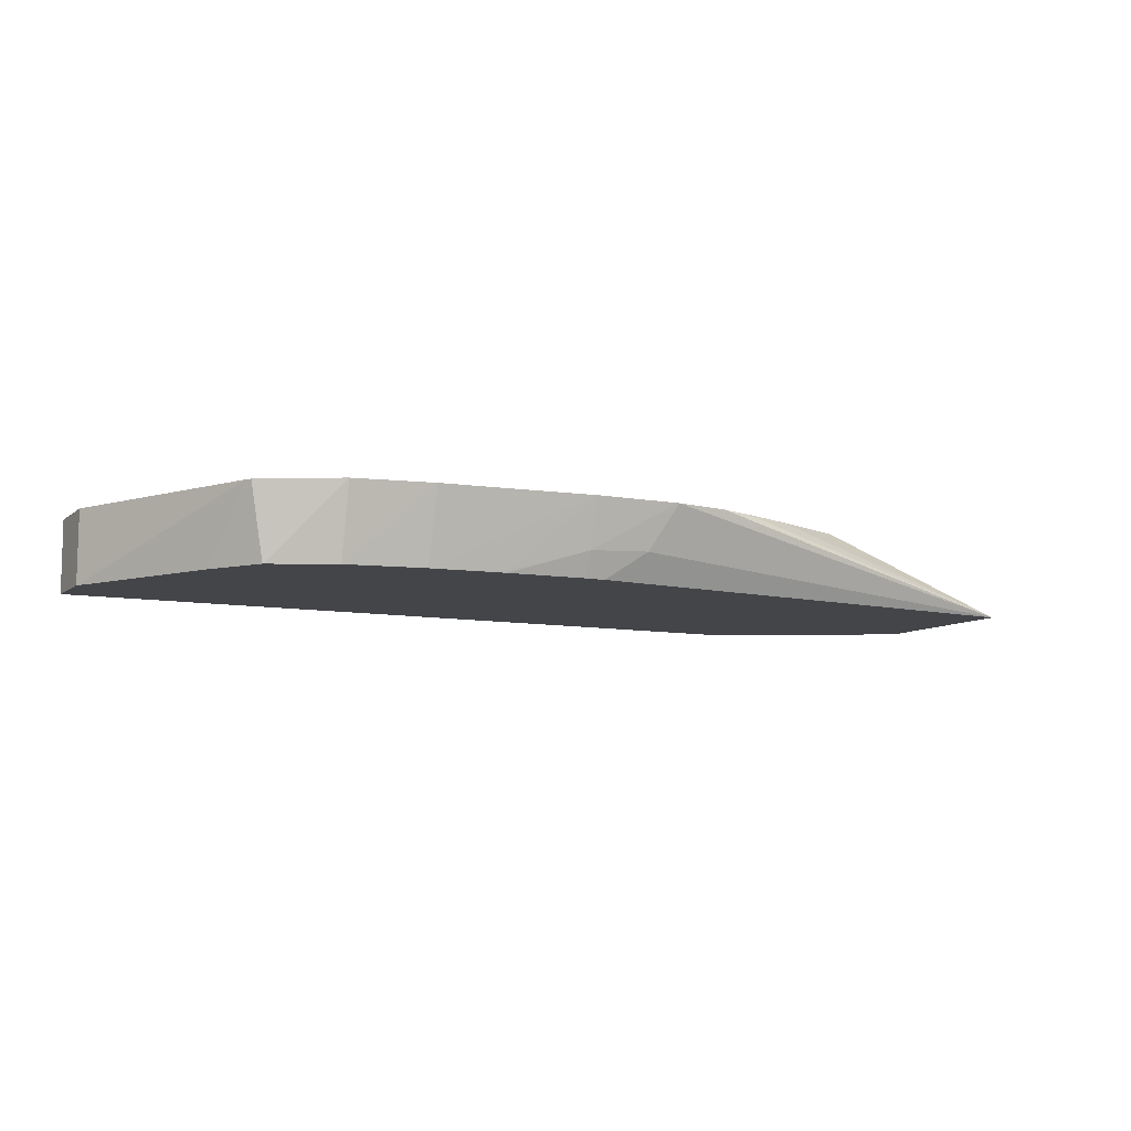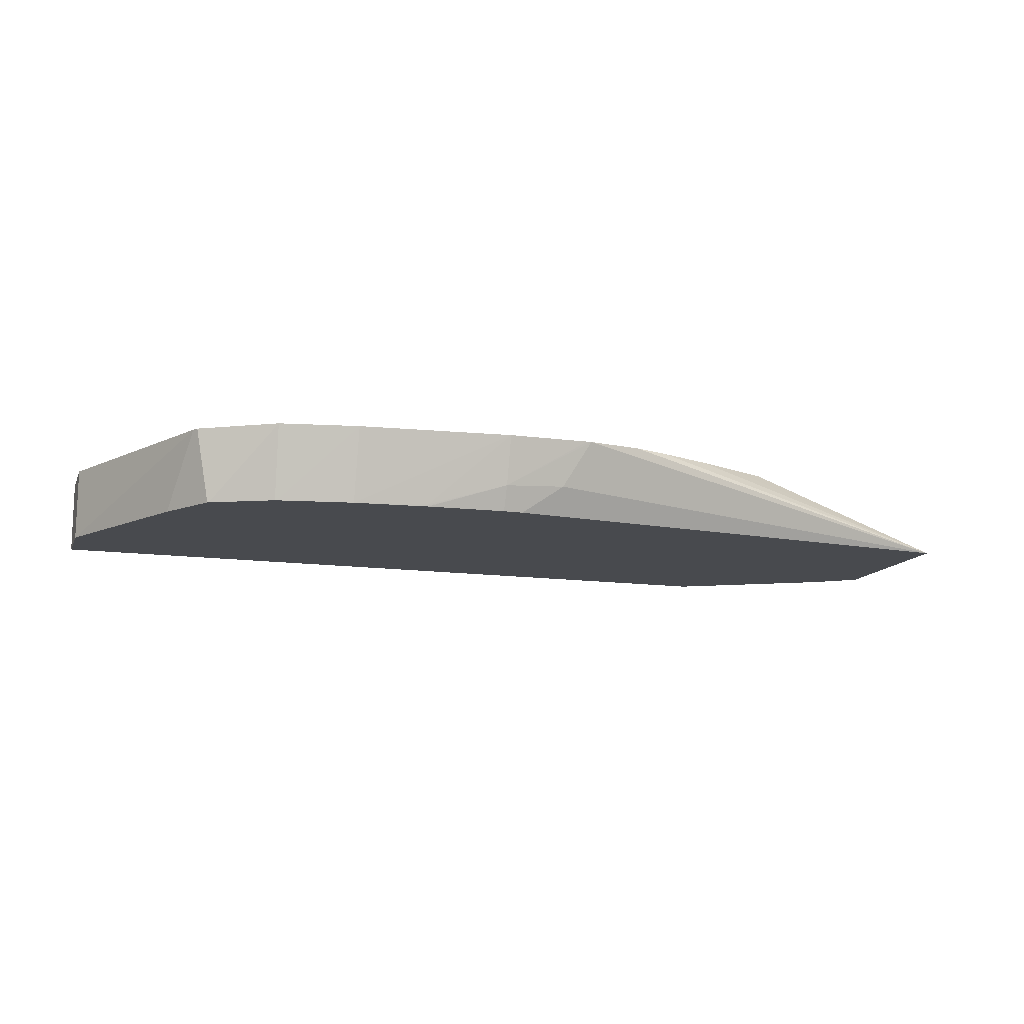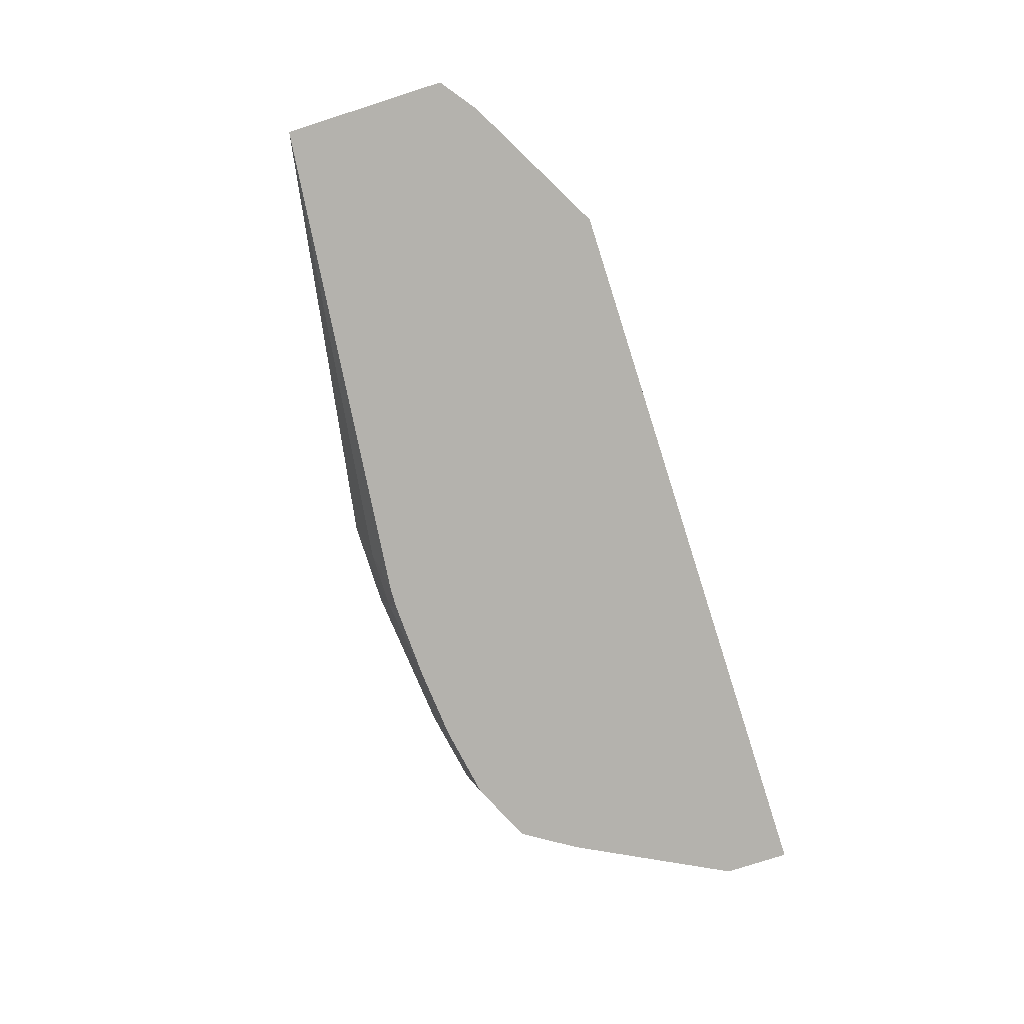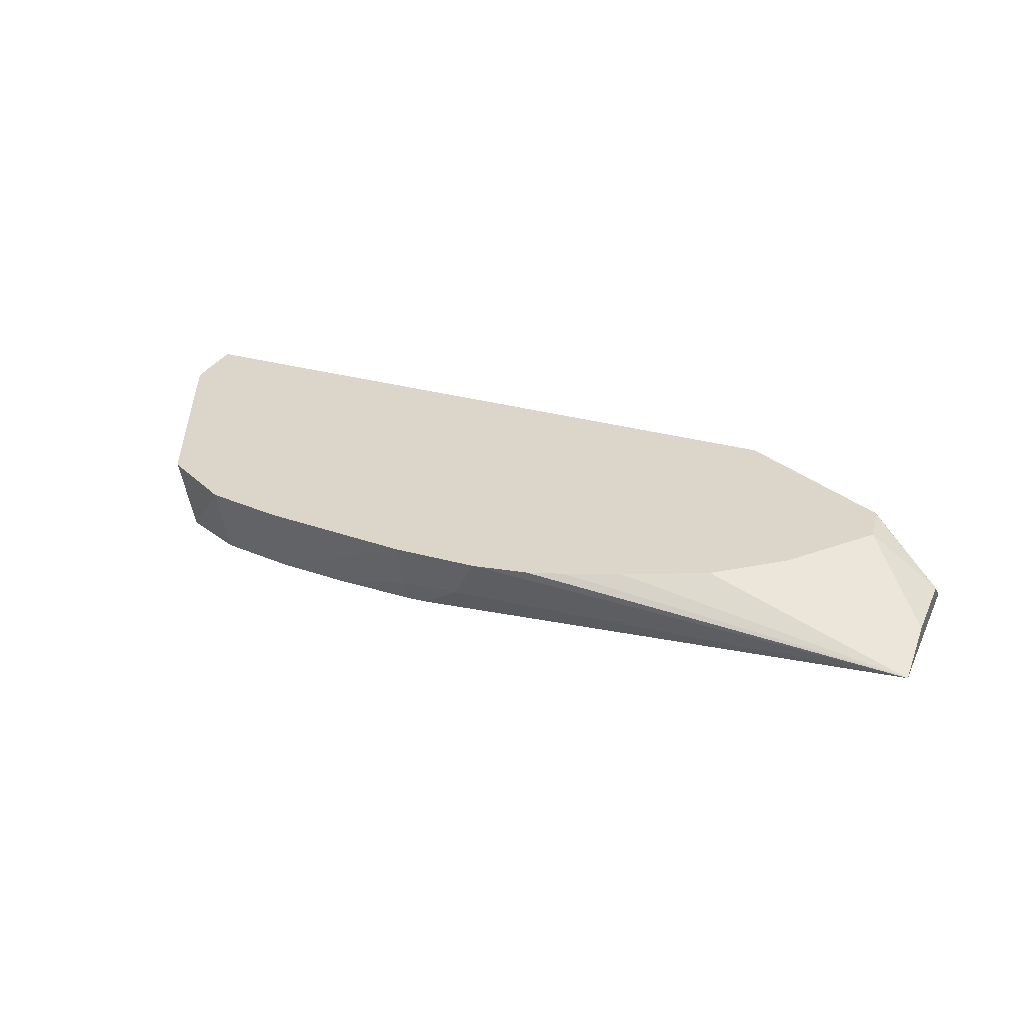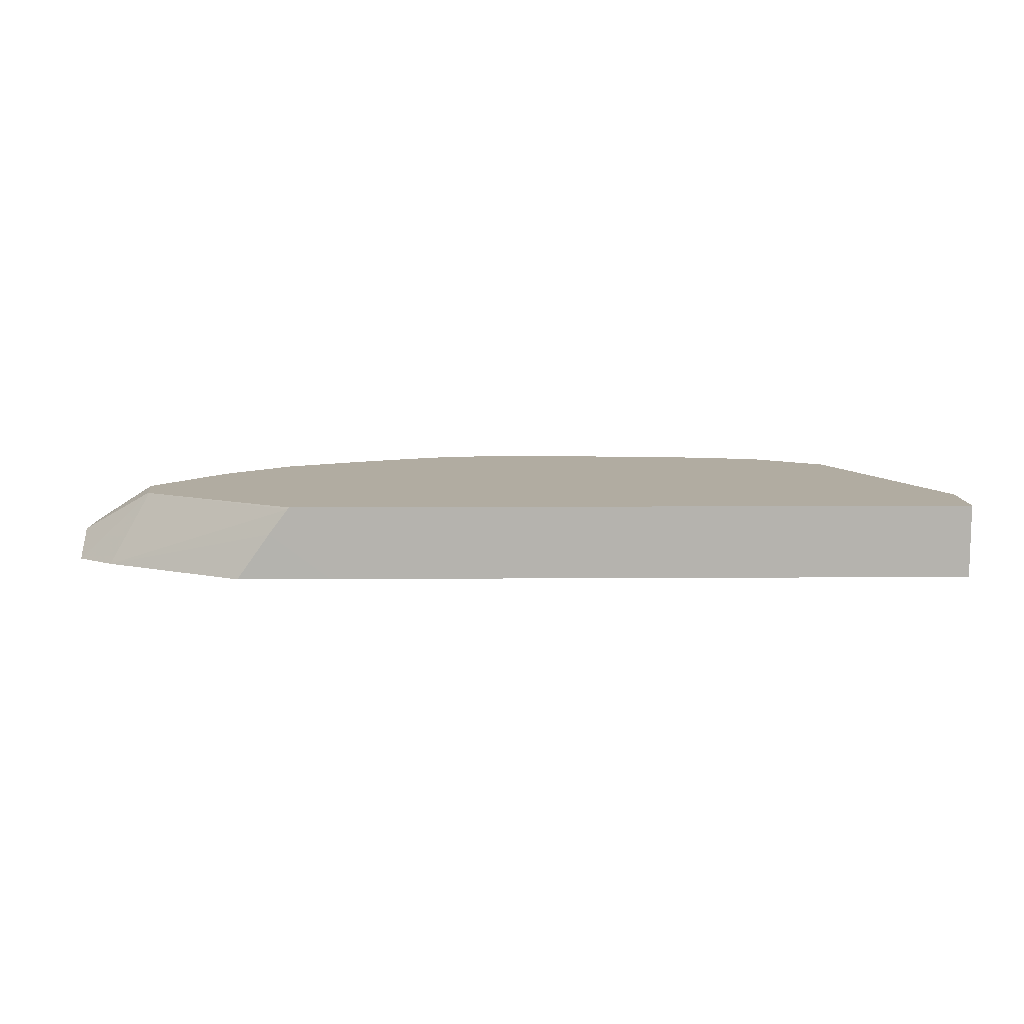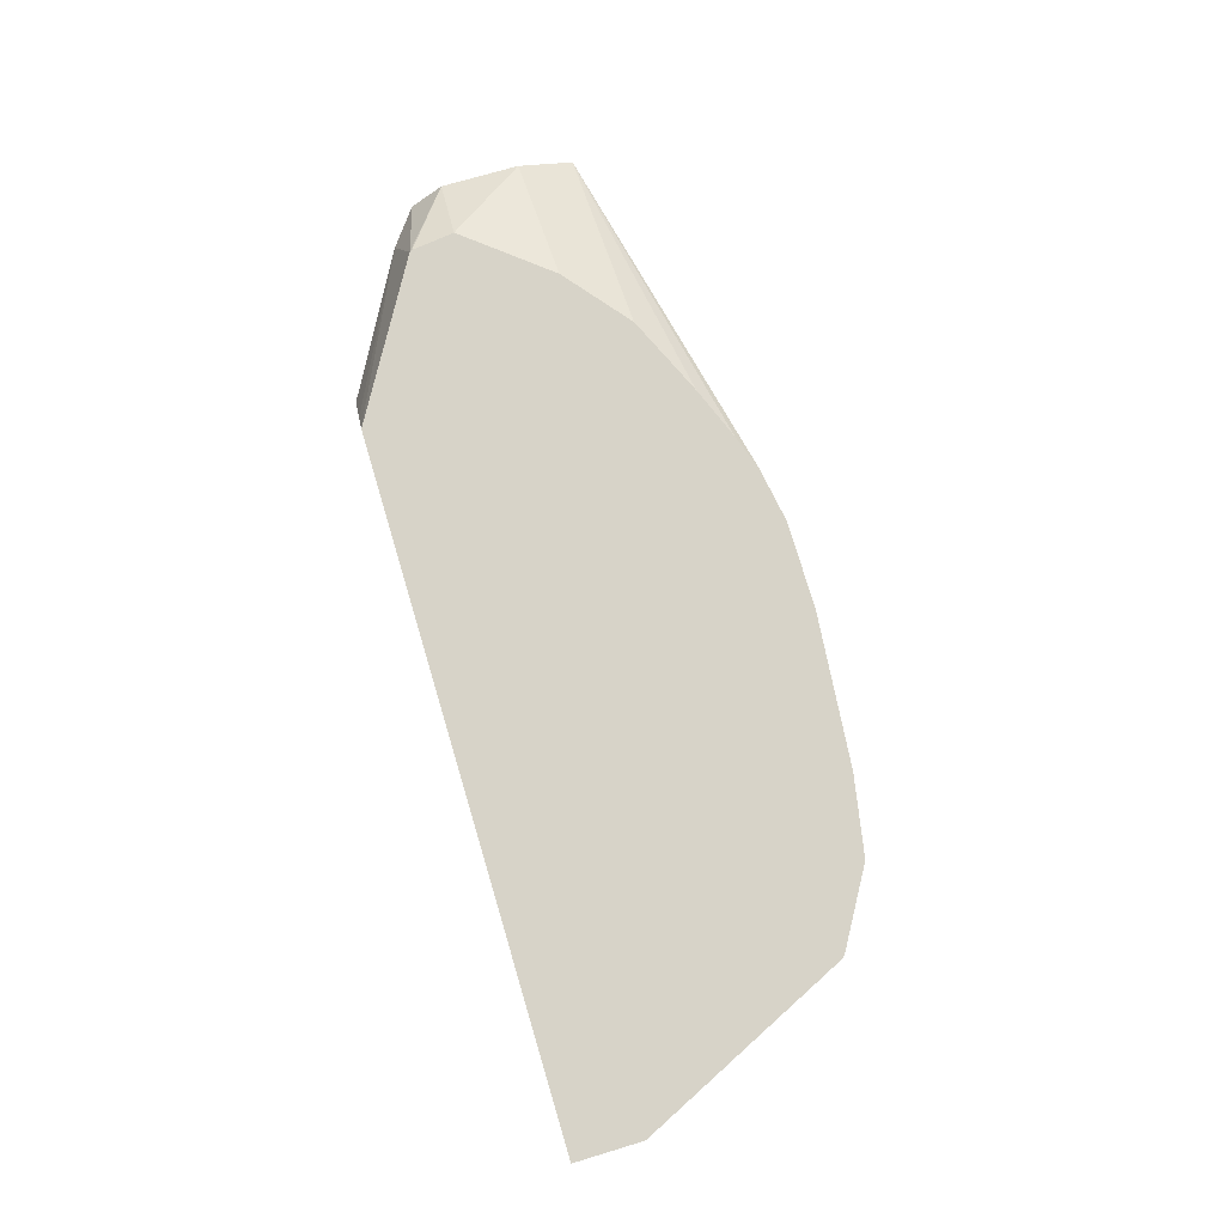
<metadata>
{"format":"obj","ext":"obj","renderer":"f3d","projection":"perspective","resolution":1024,"background":"white","views":[{"elev":-8.8,"azim":152.7,"up":"+Y"},{"elev":-13.1,"azim":162.3,"up":"+Y"},{"elev":-79.5,"azim":-72.3,"up":"+Y"},{"elev":29.9,"azim":-157.7,"up":"+Y"},{"elev":10.2,"azim":-0.9,"up":"+Y"},{"elev":76.6,"azim":73.3,"up":"+Y"}]}
</metadata>
<code>
v -0.01041 0.0148 -0.02214
v -0.007973 0.0148 -0.02214
v -0.007973 0.01334 -0.02172
v -0.01054 0.0148 -0.02214
v -0.003409 0.0148 -0.02171
v -0.003409 0.0126 -0.02113
v -0.005625 0.01267 -0.02134
v -0.007973 0.0126 -0.02142
v -0.009765 0.01343 -0.02172
v -0.005563 0.0126 -0.02132
v -0.005627 0.0126 -0.02132
v -0.01216 0.0148 -0.02188
v -0.02344 0.0126 -0.0198
v -0.00109 0.0148 -0.02129
v -0.001182 0.0126 -0.02074
v -0.00856 0.0126 -0.02141
v -0.01323 0.0148 -0.02152
v -0.02344 0.0126 -0.01485
v -0.02344 0.01334 -0.01815
v -0.01726 0.0148 -0.01982
v -0.01601 0.0148 -0.02037
v -0.01483 0.0148 -0.02089
v -0.001077 0.0148 -0.02128
v -0.001128 0.0126 -0.02073
v -0.02232 0.0126 -0.01402
v -0.02109 0.0148 -0.01435
v -0.02344 0.0134 -0.01582
v -0.0213 0.0148 -0.01571
v -0.02129 0.0148 -0.01572
v -0.01925 0.0148 -0.01822
v 0.001128 0.0148 -0.01998
v 0.0007267 0.0126 -0.01985
v 0.0006917 0.0126 -0.01987
v -0.01802 0.0126 -0.01168
v -0.01704 0.01398 -0.01167
v -0.01646 0.01474 -0.01167
v -0.02114 0.0148 -0.01443
v -0.01641 0.0148 -0.01167
v 0.001223 0.0148 -0.01983
v 0.001719 0.0126 -0.01826
v -0.01522 0.0126 -0.01167
v 0.004105 0.0148 -0.01167
v 0.004105 0.0148 -0.01366
v 0.004105 0.0126 -0.01363
v 0.004105 0.0126 -0.01167
f 1 2 3
f 1 3 4
f 1 4 12
f 1 12 17
f 1 17 22
f 1 22 21
f 1 21 20
f 1 20 30
f 1 30 29
f 1 29 28
f 1 28 37
f 1 37 26
f 1 26 38
f 1 38 42
f 1 42 43
f 1 43 39
f 1 39 31
f 1 31 23
f 1 23 14
f 1 14 5
f 1 5 2
f 2 5 6
f 2 6 7
f 2 7 3
f 3 8 9
f 3 9 4
f 3 7 10
f 3 10 11
f 3 11 8
f 4 9 13
f 4 13 12
f 5 14 15
f 5 15 6
f 6 10 7
f 6 15 24
f 6 24 33
f 6 33 32
f 6 32 40
f 6 40 44
f 6 44 45
f 6 45 41
f 6 41 34
f 6 34 25
f 6 25 18
f 6 18 13
f 6 13 16
f 6 16 8
f 6 8 11
f 6 11 10
f 8 16 9
f 9 16 13
f 12 13 17
f 13 18 27
f 13 27 19
f 13 19 20
f 13 20 21
f 13 21 22
f 13 22 17
f 14 23 24
f 14 24 15
f 18 25 26
f 18 26 27
f 19 27 28
f 19 28 29
f 19 29 30
f 19 30 20
f 23 31 32
f 23 32 33
f 23 33 24
f 25 34 35
f 25 35 36
f 25 36 26
f 26 37 27
f 26 36 38
f 27 37 28
f 31 39 40
f 31 40 32
f 34 41 35
f 35 41 45
f 35 45 42
f 35 42 38
f 35 38 36
f 39 43 44
f 39 44 40
f 42 45 44
f 42 44 43

</code>
